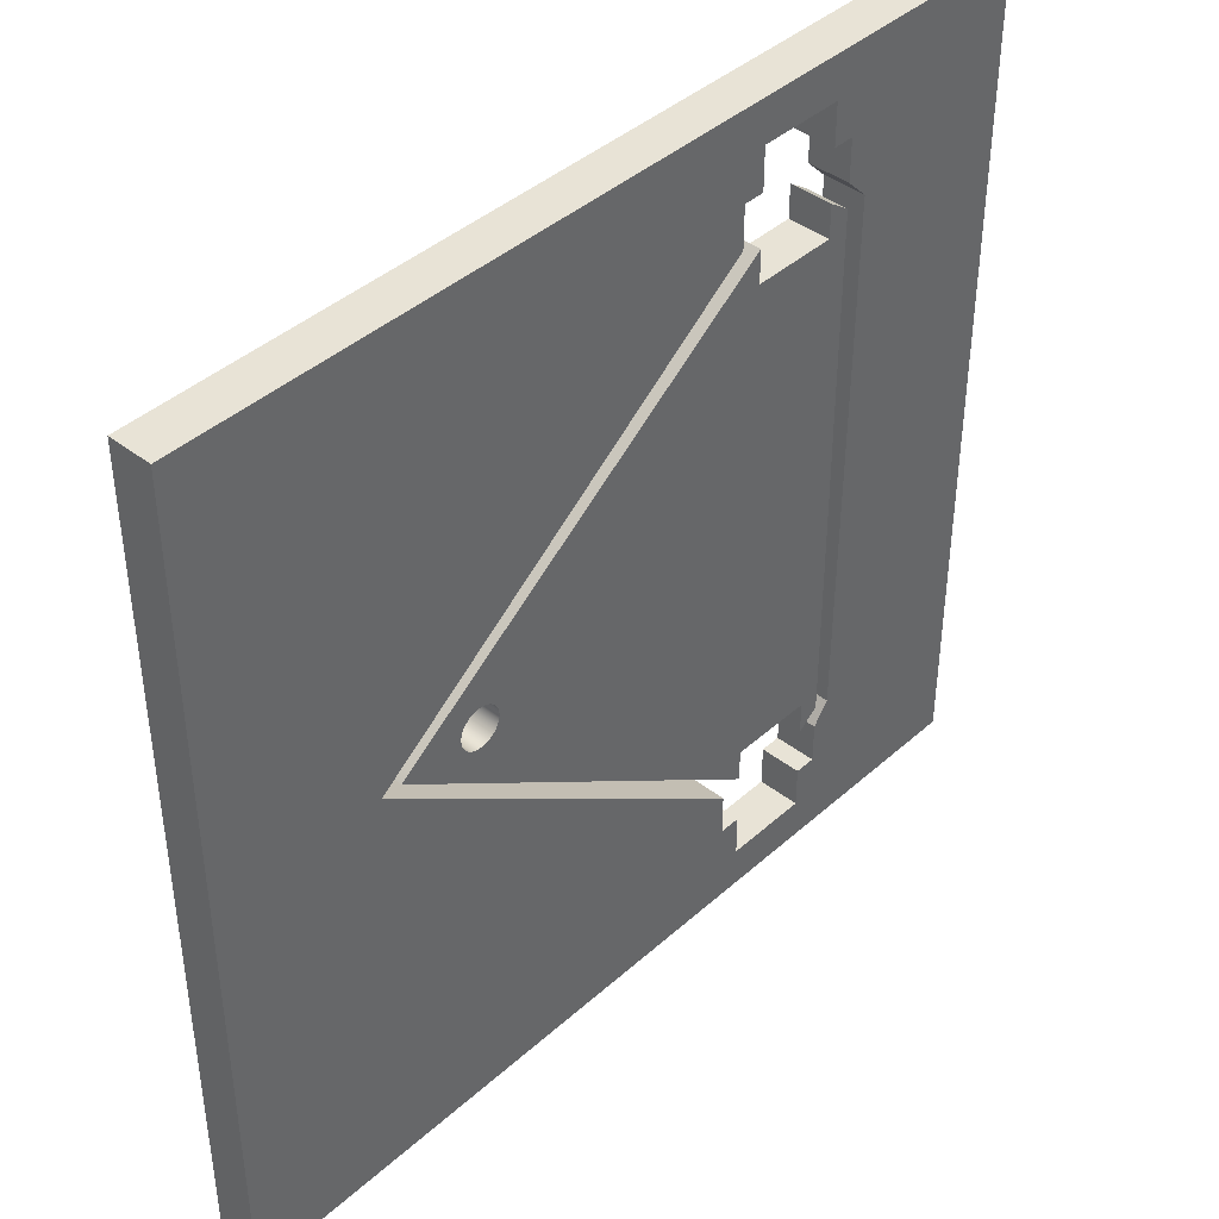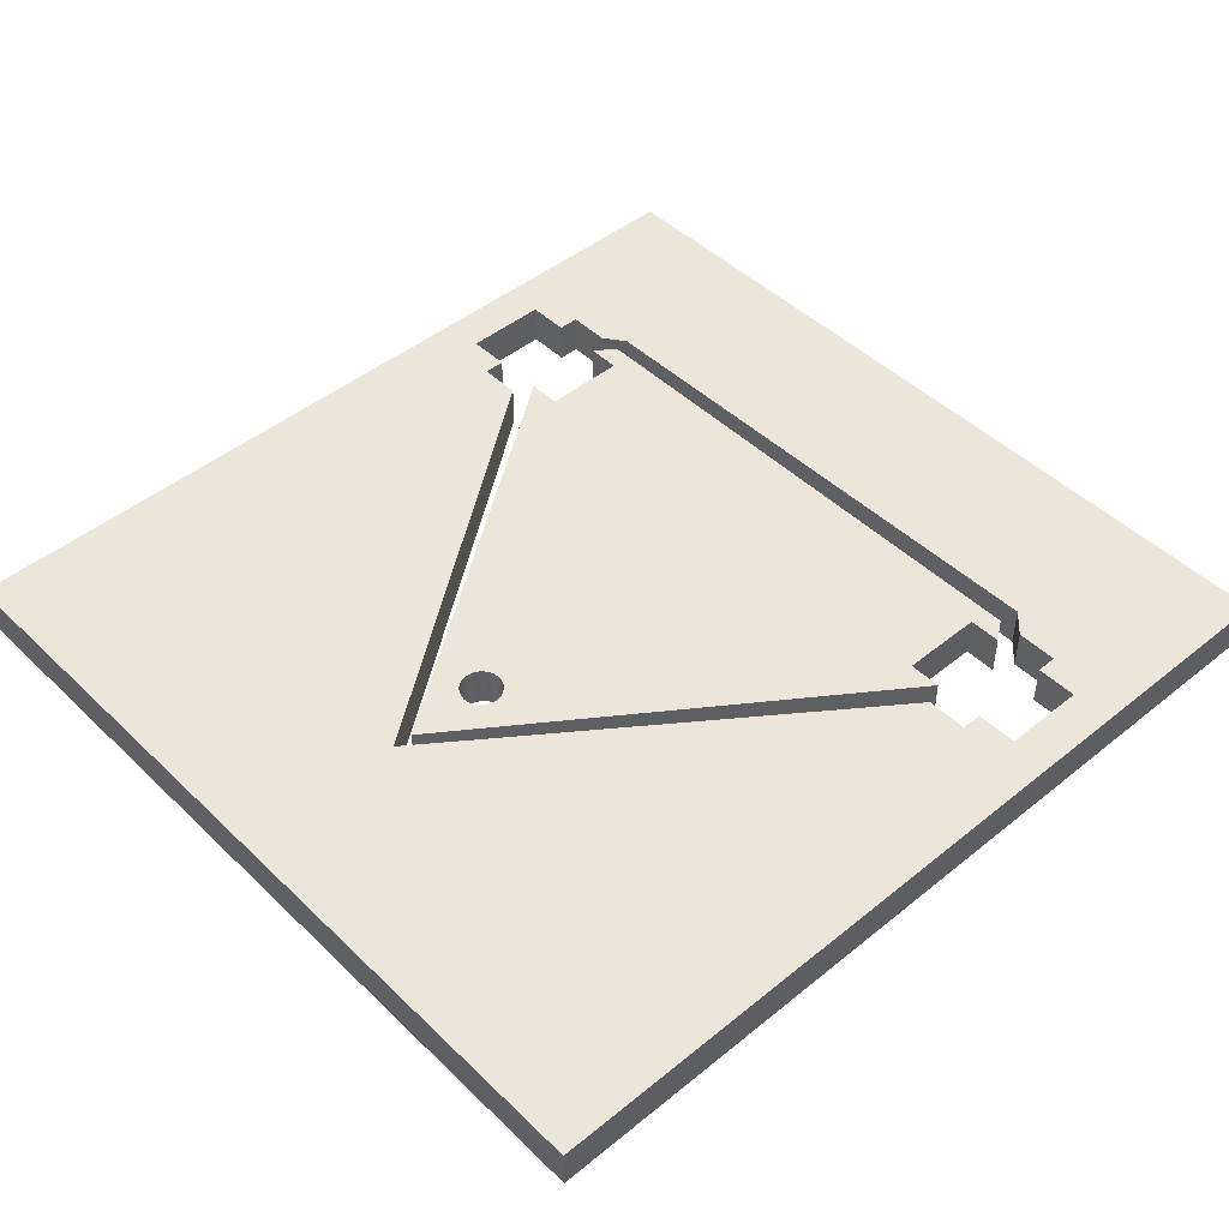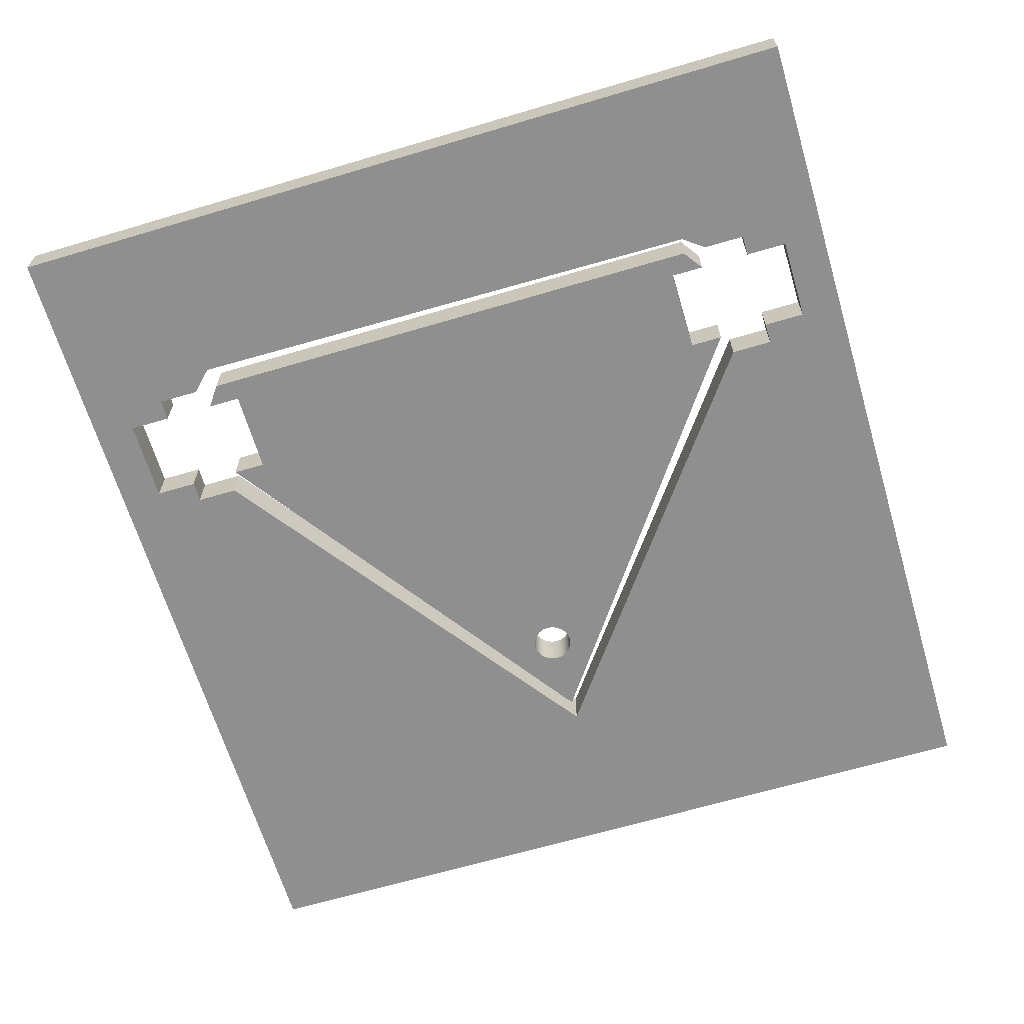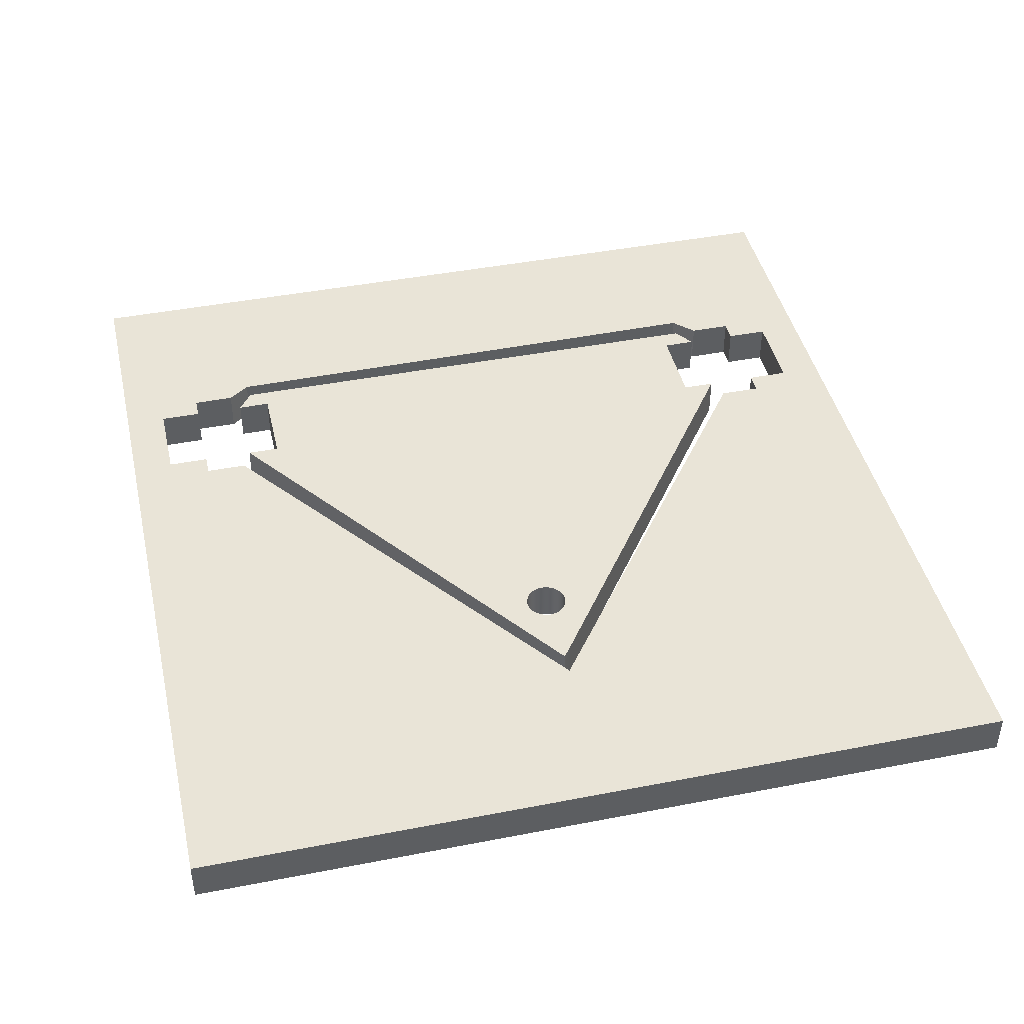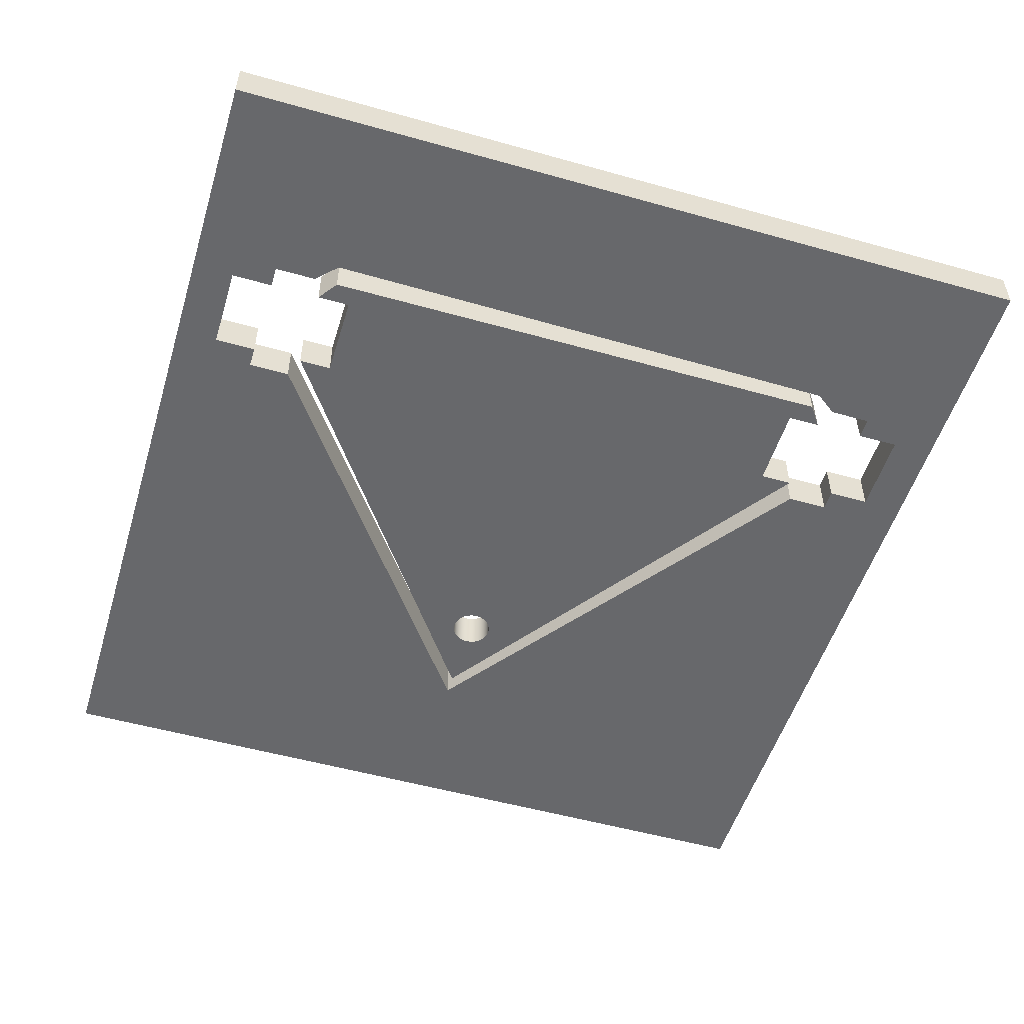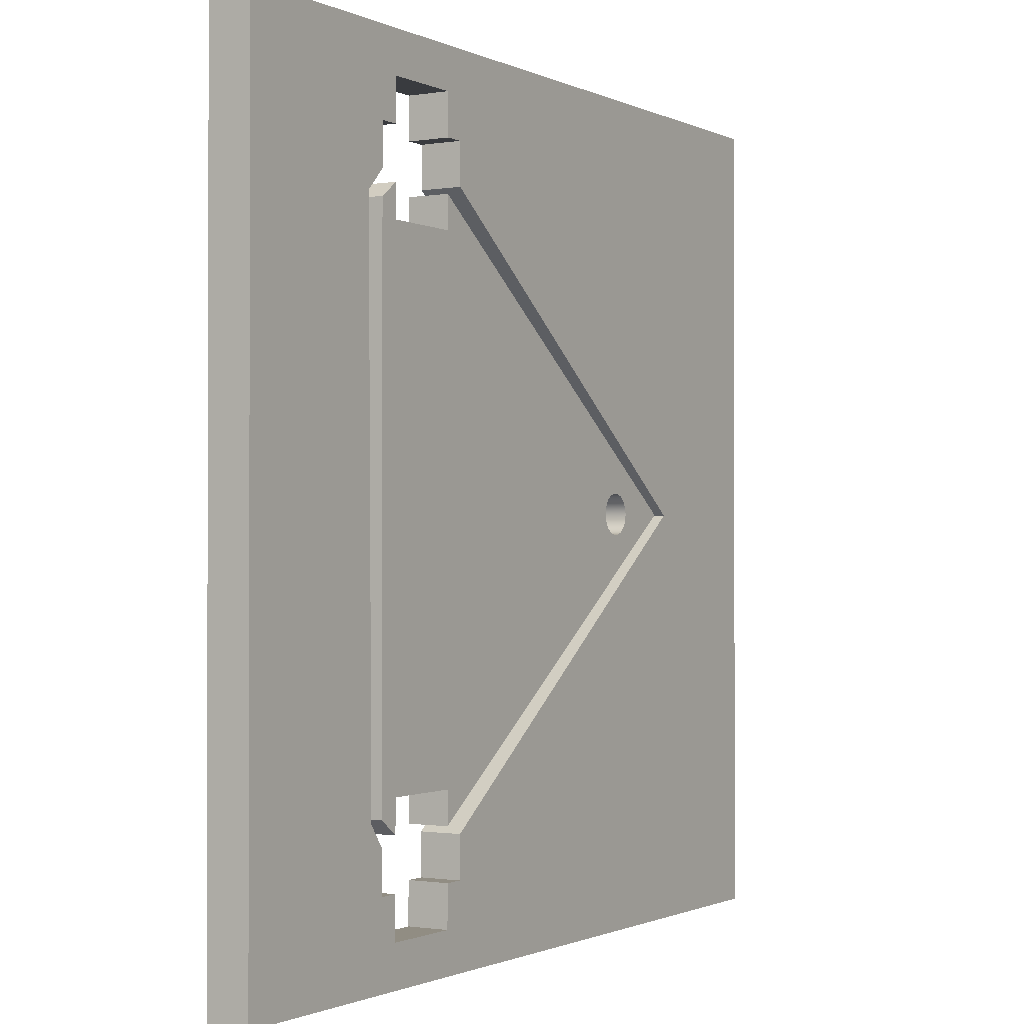
<metadata>
{"format":"obj","ext":"obj","renderer":"f3d","projection":"perspective","resolution":1024,"background":"white","views":[{"elev":41.6,"azim":133.0,"up":"+Y"},{"elev":46.7,"azim":137.4,"up":"+Z"},{"elev":-65.4,"azim":-73.4,"up":"+Z"},{"elev":43.5,"azim":77.1,"up":"+Z"},{"elev":-52.4,"azim":-106.9,"up":"+Z"},{"elev":-1.0,"azim":-58.9,"up":"+Y"}]}
</metadata>
<code>
g Body6
v -3 12.86 2
v -3 12.86 0
v -3 -12.86 0
v -3 -12.86 2
v -2 13.57 2
v -2 13.57 0
v -2 -13.57 0
v -2 -13.57 2
v 18 0 0
v 17.97 -0.2588 0
v 17.87 -0.5 0
v 17.71 -0.7071 0
v 17.5 -0.866 0
v 17.26 -0.9659 0
v 17 -1 0
v 16.74 -0.9659 0
v 16.5 -0.866 0
v 16.29 -0.7071 0
v 16.13 -0.5 0
v 16.03 -0.2588 0
v 16 0 0
v 16.03 0.2588 0
v 16.13 0.5 0
v 16.29 0.7071 0
v 16.5 0.866 0
v 16.74 0.9659 0
v 17 1 0
v 17.26 0.9659 0
v 17.5 0.866 0
v 17.71 0.7071 0
v 17.87 0.5 0
v 17.97 0.2588 0
v 18 0 2
v 17.97 0.2588 2
v 17.87 0.5 2
v 17.71 0.7071 2
v 17.5 0.866 2
v 17.26 0.9659 2
v 17 1 2
v 16.74 0.9659 2
v 16.5 0.866 2
v 16.29 0.7071 2
v 16.13 0.5 2
v 16.03 0.2588 2
v 16 0 2
v 16.03 -0.2588 2
v 16.13 -0.5 2
v 16.29 -0.7071 2
v 16.5 -0.866 2
v 16.74 -0.9659 2
v 17 -1 2
v 17.26 -0.9659 2
v 17.5 -0.866 2
v 17.71 -0.7071 2
v 17.87 -0.5 2
v 17.97 -0.2588 2
v 2 13.57 2
v 2 13.57 0
v 2 12 0
v 2 12 2
v -2 12 2
v -2 12 0
v 2 -13.57 0
v 2 -13.57 2
v 2 -12 2
v 2 -12 0
v -2 -12 2
v -2 -12 0
v 21 0 2
v 20.83 0.1307 2
v 20.67 0.2584 2
v 20.49 0.3828 2
v 21 0 0
v 20.49 0.3828 0
v 20.83 0.1307 0
v 20.67 0.2584 0
f 2 3 1
f 1 3 4
f 1 5 2
f 2 5 6
f 3 7 4
f 4 7 8
f 10 56 9
f 9 56 33
f 9 33 32
f 32 33 34
f 32 34 31
f 31 34 35
f 31 35 30
f 30 35 36
f 30 36 29
f 29 36 37
f 29 37 28
f 28 37 38
f 28 38 27
f 27 38 39
f 27 39 26
f 26 39 40
f 26 40 25
f 25 40 41
f 25 41 24
f 24 41 42
f 24 42 23
f 23 42 43
f 23 43 22
f 22 43 44
f 22 44 21
f 21 44 45
f 21 45 20
f 20 45 46
f 20 46 19
f 19 46 47
f 19 47 18
f 18 47 48
f 18 48 17
f 17 48 49
f 17 49 16
f 16 49 50
f 16 50 15
f 15 50 51
f 15 51 14
f 14 51 52
f 14 52 13
f 13 52 53
f 13 53 12
f 12 53 54
f 12 54 11
f 11 54 55
f 11 55 10
f 10 55 56
f 58 59 57
f 57 59 60
f 5 61 6
f 6 61 62
f 61 60 62
f 62 60 59
f 64 65 63
f 63 65 66
f 65 67 66
f 66 67 68
f 7 68 8
f 8 68 67
f 5 1 61
f 61 1 4
f 61 4 67
f 67 4 8
f 67 65 61
f 61 65 60
f 60 65 45
f 60 45 44
f 64 50 65
f 65 50 49
f 65 49 48
f 69 52 64
f 64 52 51
f 64 51 50
f 70 55 69
f 69 55 54
f 69 54 53
f 70 71 55
f 55 71 72
f 55 72 56
f 56 72 33
f 33 72 34
f 34 72 35
f 35 72 36
f 36 72 37
f 37 72 38
f 38 72 57
f 38 57 39
f 39 57 40
f 40 57 60
f 40 60 41
f 41 60 42
f 42 60 43
f 43 60 44
f 53 52 69
f 48 47 65
f 65 47 46
f 65 46 45
f 63 73 64
f 64 73 69
f 57 72 58
f 58 72 74
f 74 72 76
f 76 72 71
f 76 71 75
f 75 71 70
f 75 70 73
f 73 70 69
f 2 62 3
f 3 62 68
f 3 68 7
f 2 6 62
f 62 59 68
f 68 59 66
f 66 59 21
f 66 21 20
f 58 26 59
f 59 26 25
f 59 25 24
f 74 28 58
f 58 28 27
f 58 27 26
f 76 11 74
f 74 11 10
f 74 10 9
f 76 75 11
f 11 75 73
f 11 73 12
f 12 73 13
f 13 73 14
f 14 73 63
f 14 63 15
f 15 63 16
f 16 63 66
f 16 66 17
f 17 66 18
f 18 66 19
f 19 66 20
f 9 32 74
f 74 32 31
f 74 31 30
f 30 29 74
f 74 29 28
f 24 23 59
f 59 23 22
f 59 22 21
g Body9
v -3 -14 2
v -3 -16 2
v -3 -16 0
v -3 -14 0
v -3.765 -12.96 2
v -3.765 -12.96 0
v -4 13 2
v -4 13 0
v -3 14 2
v -3 14 0
v -3 16 2
v -3 16 0
v -2 -16 2
v -2 -16 0
v 3 -16 2
v 3 -14 2
v 3 -14 0
v 3 -16 0
v 3 14 2
v 3 16 2
v 3 16 0
v 3 14 0
v 22 0 2
v 22 0 0
v 2 16 2
v 2 16 0
v 2 18 2
v 2 18 0
v -2 18 2
v -2 18 0
v -2 16 2
v -2 16 0
v -2 -18 2
v -2 -18 0
v 2 -16 2
v 2 -16 0
v 2 -18 0
v 2 -18 2
v 30 -20 0
v 30 20 0
v 30 20 2
v 30 -20 2
v -12 20 0
v -12 -20 0
v -12 -20 2
v -12 20 2
f 77 78 80
f 80 78 79
f 81 77 82
f 82 77 80
f 83 81 84
f 84 81 82
f 85 83 86
f 86 83 84
f 87 85 88
f 88 85 86
f 78 89 79
f 79 89 90
f 91 92 94
f 94 92 93
f 95 96 98
f 98 96 97
f 99 95 100
f 100 95 98
f 92 99 93
f 93 99 100
f 96 101 97
f 97 101 102
f 101 103 102
f 102 103 104
f 103 105 104
f 104 105 106
f 108 106 107
f 107 106 105
f 89 109 90
f 90 109 110
f 112 113 111
f 111 113 114
f 109 114 110
f 110 114 113
f 94 112 91
f 91 112 111
f 115 116 118
f 118 116 117
f 119 120 122
f 122 120 121
f 88 108 87
f 87 108 107
f 120 113 115
f 115 113 94
f 115 94 93
f 119 84 120
f 120 84 82
f 120 82 79
f 79 82 80
f 116 104 119
f 119 104 106
f 119 106 88
f 88 106 108
f 115 100 116
f 116 100 98
f 116 98 97
f 90 110 79
f 79 110 120
f 110 113 120
f 113 112 94
f 93 100 115
f 102 104 97
f 97 104 116
f 86 84 88
f 88 84 119
f 89 78 109
f 109 78 121
f 109 121 114
f 114 121 118
f 114 118 91
f 91 118 92
f 92 118 99
f 99 118 117
f 99 117 95
f 95 117 96
f 96 117 103
f 96 103 101
f 77 81 78
f 78 81 121
f 81 83 121
f 121 83 122
f 122 83 87
f 122 87 105
f 105 87 107
f 83 85 87
f 105 103 122
f 122 103 117
f 91 111 114
f 118 121 115
f 115 121 120
f 116 119 117
f 117 119 122

</code>
